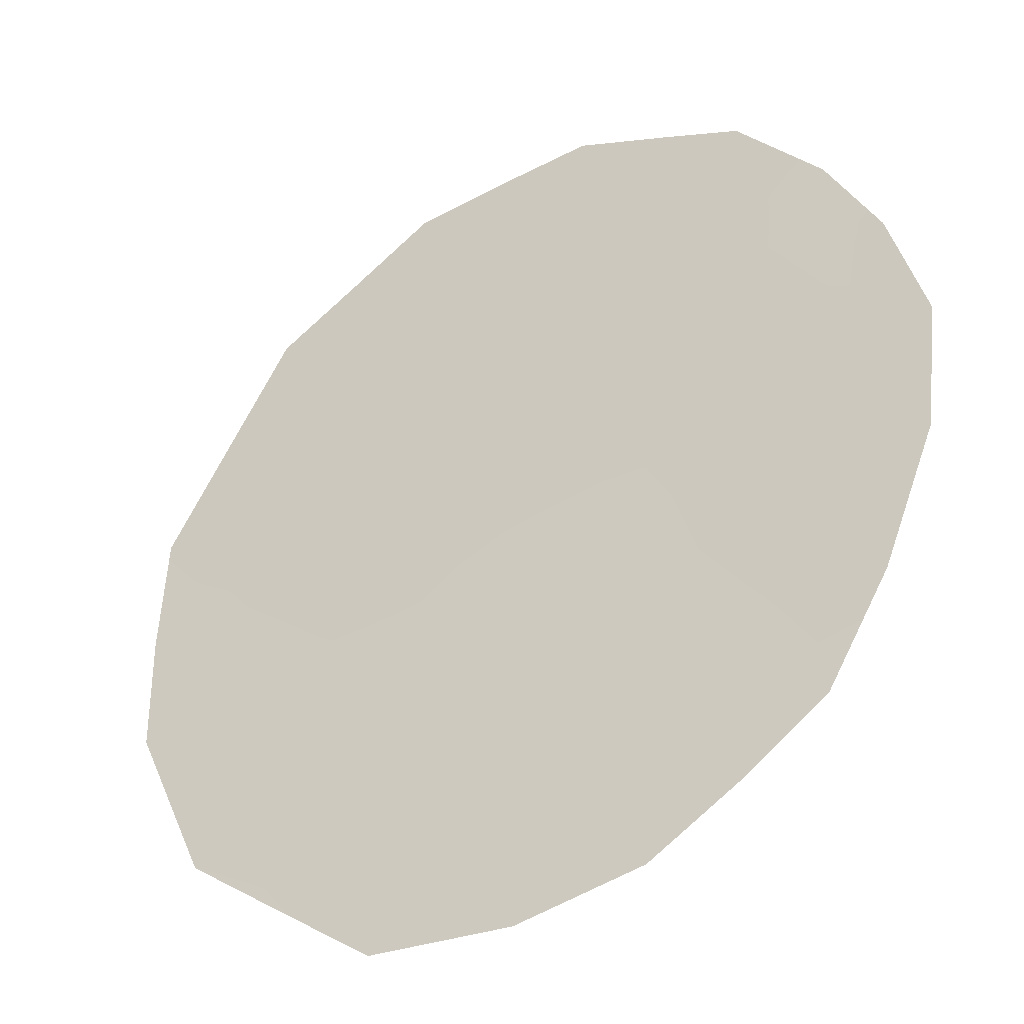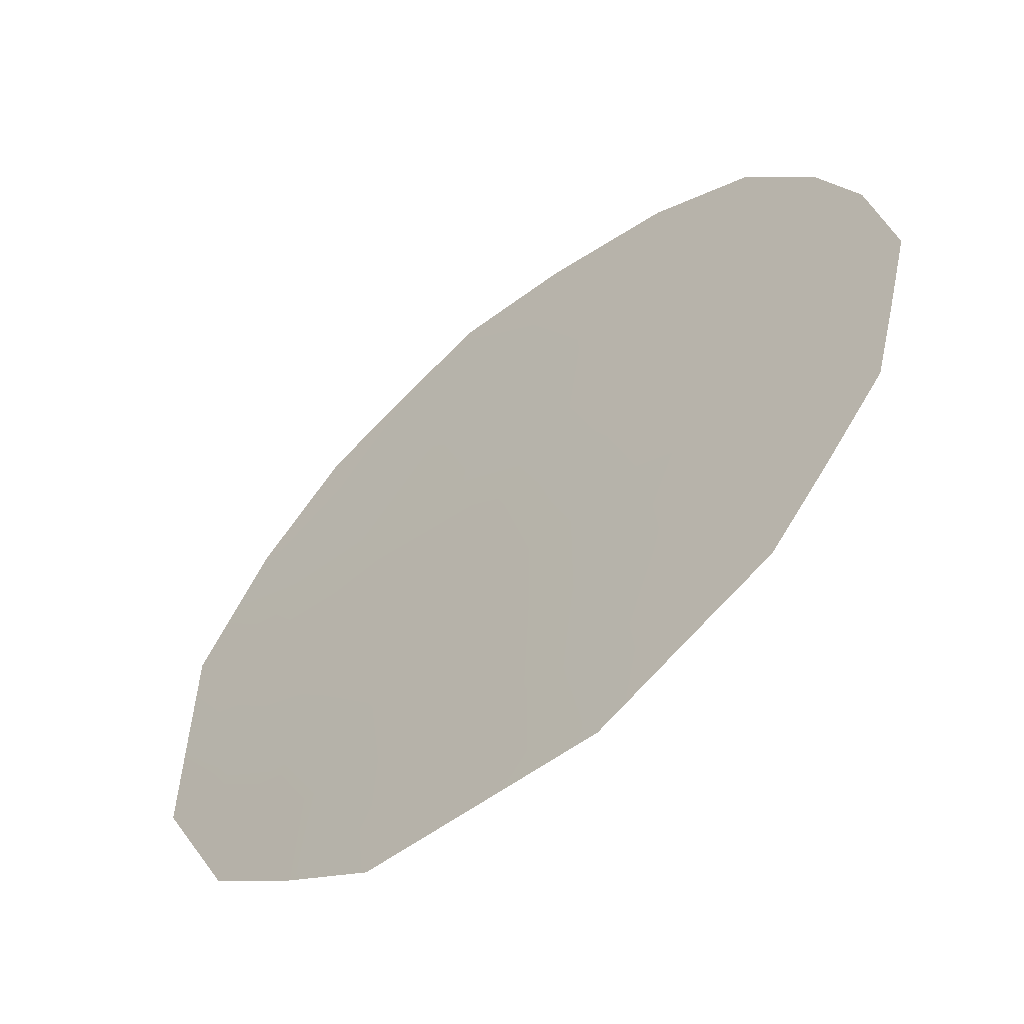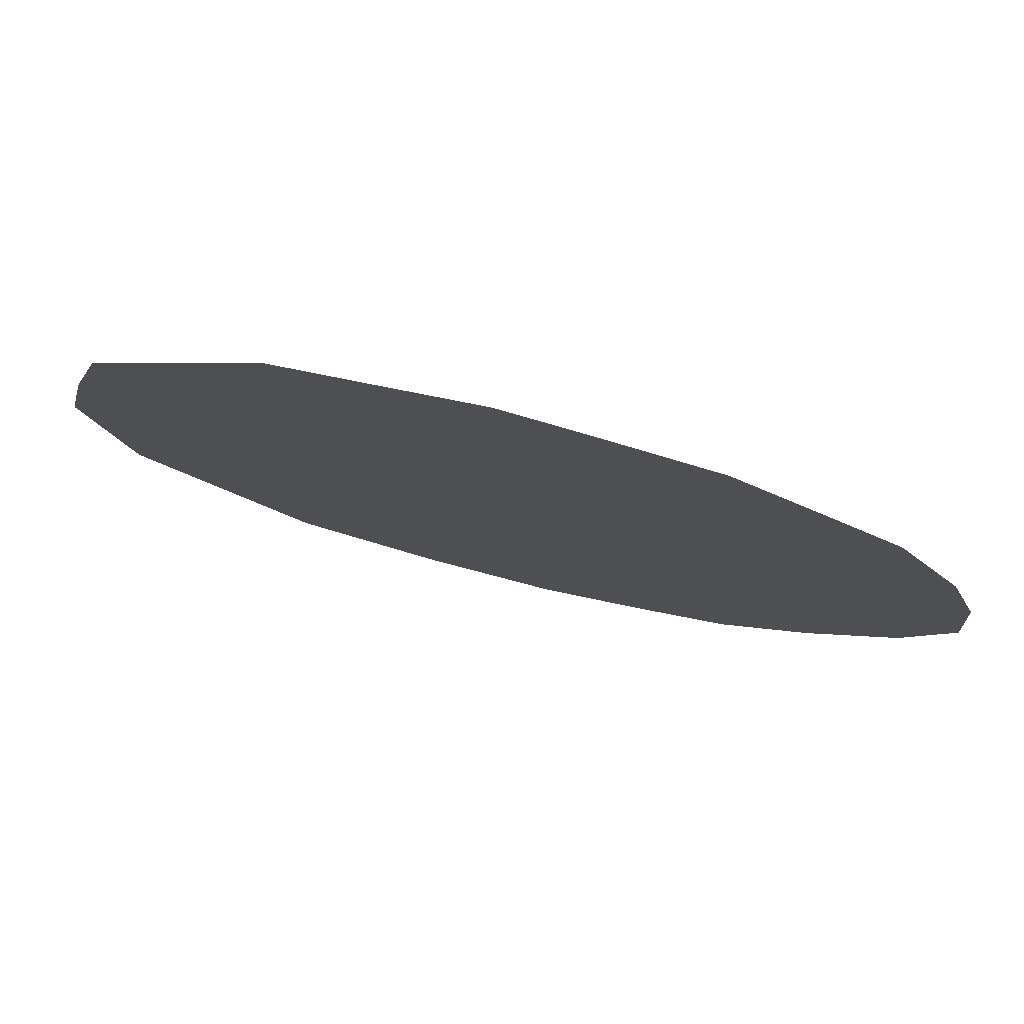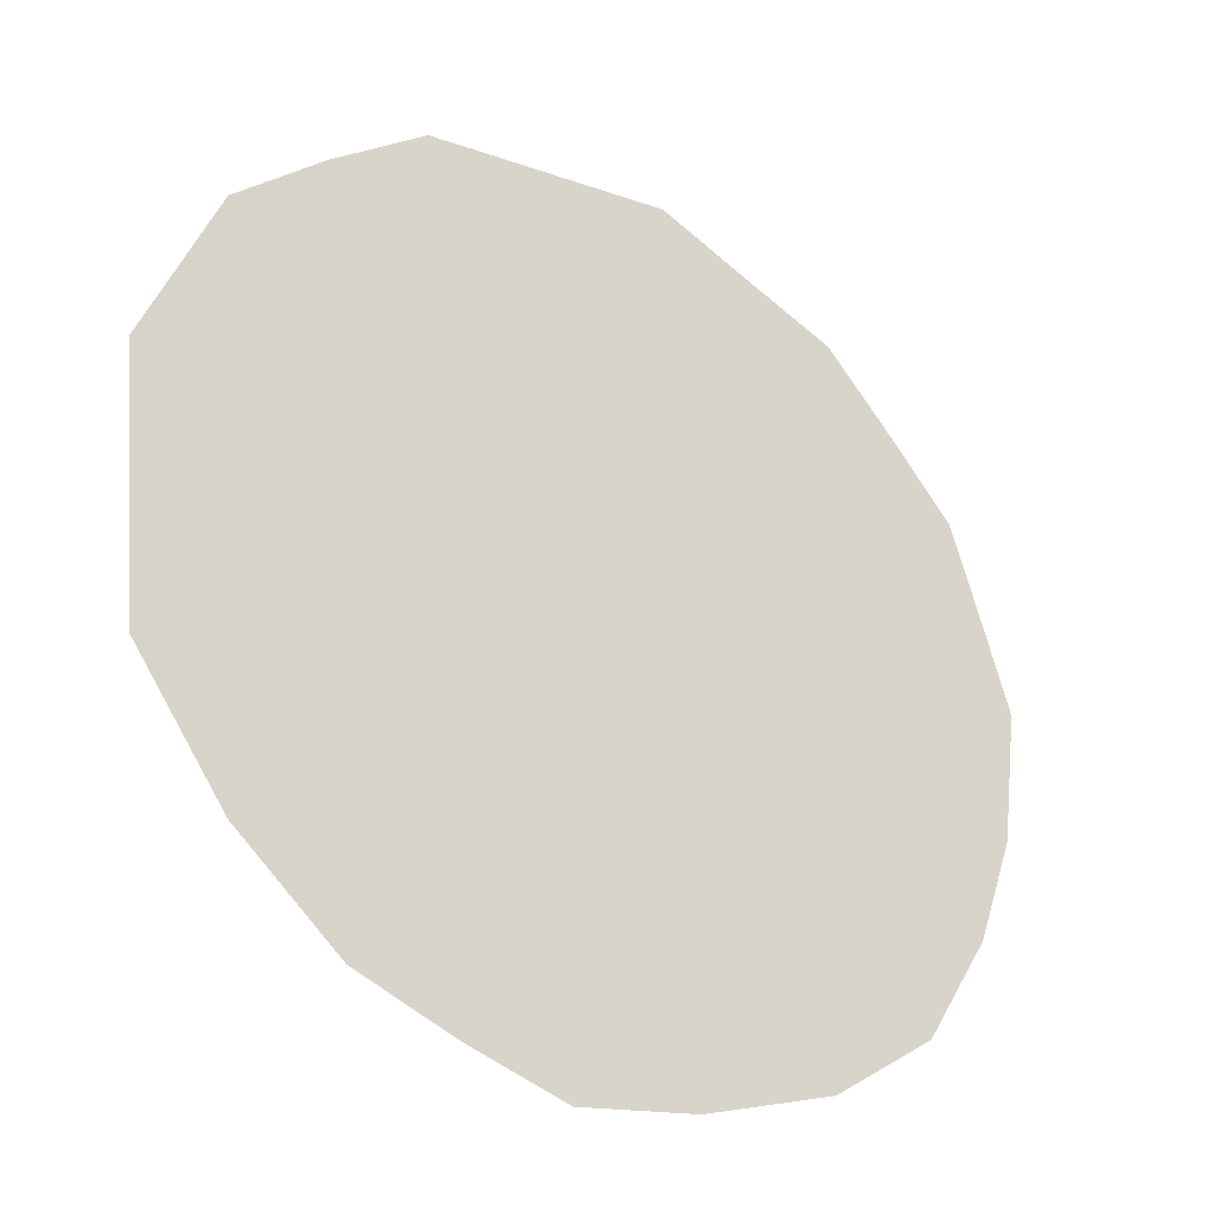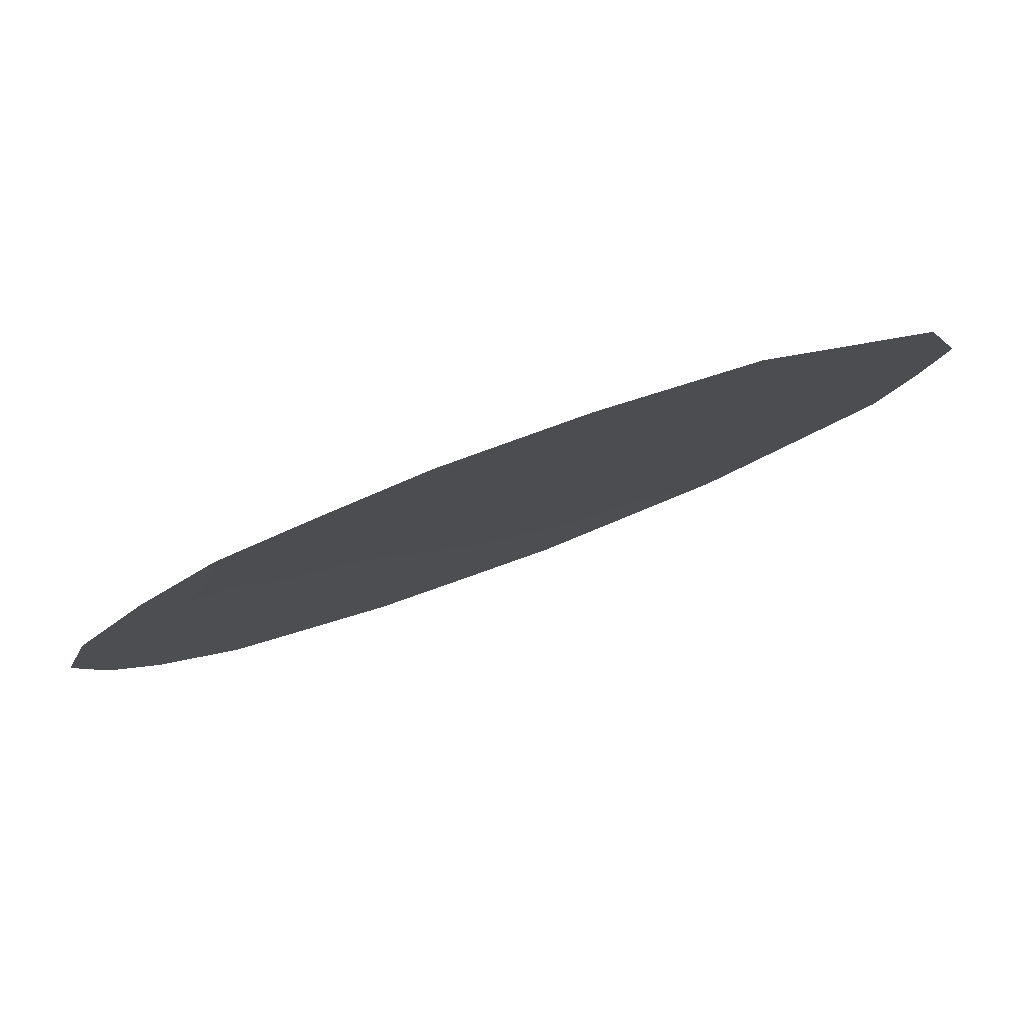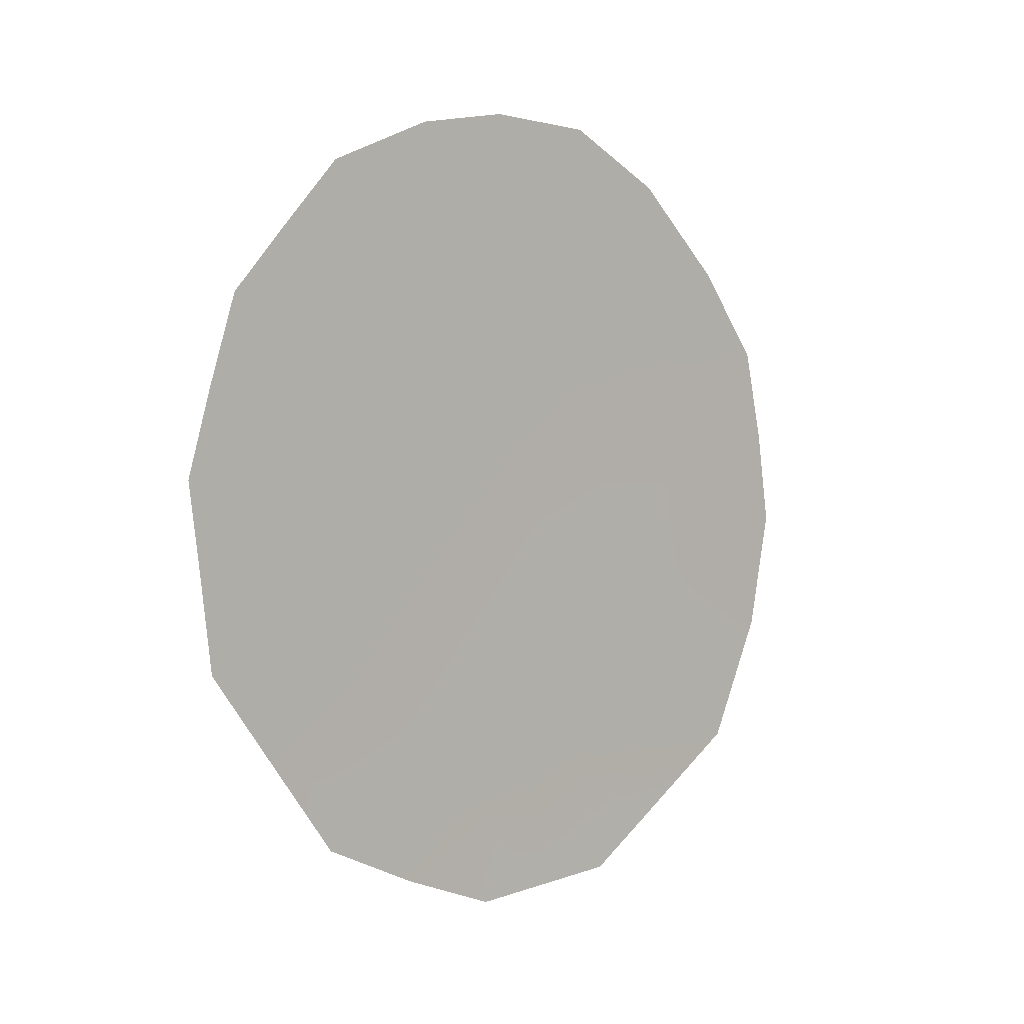
<metadata>
{"format":"obj","ext":"obj","renderer":"f3d","projection":"perspective","resolution":1024,"background":"white","views":[{"elev":-73.4,"azim":-53.6,"up":"+Y"},{"elev":78.9,"azim":-140.5,"up":"+Y"},{"elev":46.2,"azim":-73.4,"up":"+Y"},{"elev":-70.2,"azim":-136.1,"up":"+Y"},{"elev":-63.1,"azim":112.6,"up":"+Y"},{"elev":4.2,"azim":-99.2,"up":"+Z"}]}
</metadata>
<code>
v 89.44 75.07 41.59
v 88.87 75.97 41.56
v 88.43 76.63 43.56
v 87.04 78.98 37.82
v 87.81 77.65 41.26
v 86.74 79.37 40.98
v 88.53 76.54 39.52
v 88.15 77.19 37.74
v 87.41 78.35 39.33
v 89.52 74.96 39.91
v 88.88 75.91 43.31
v 87.18 78.61 42.99
v 87.34 78.51 36.93
v 86.83 79.34 37.38
v 89.83 74.43 42.13
v 89.95 74.26 41.22
v 88.68 76.33 36.67
v 86.17 80.22 42.69
v 85.93 80.65 41
v 87.84 77.54 44.51
v 89.64 74.79 37.89
v 87.85 77.69 36.56
v 86.1 80.46 39.21
v 90.04 74.14 40.28
v 89.93 74.33 39.1
v 86.76 79.26 43.94
v 88.42 76.62 44.43
v 89.25 75.35 42.43
v 87.27 78.52 41.12
v 87.5 78.13 42.14
v 86.97 78.97 42
v 87.61 78 40.26
v 87.05 78.91 40.12
v 87.99 77.41 39.42
v 88.16 77.12 40.38
v 88.67 76.31 40.54
v 89.03 75.75 39.67
v 89.17 75.51 40.71
v 87.22 78.68 38.5
v 87.6 78.07 37.76
v 87.81 77.72 38.55
v 88.04 77.28 42.3
v 87.72 77.75 43.11
v 88.64 76.4 37.6
v 89.07 75.71 37.16
v 88.86 76.03 38.61
v 88.37 76.82 38.59
v 86.67 79.42 42.82
v 86.47 79.77 41.88
v 86.04 80.46 41.82
v 86.28 80.1 40.94
v 87.94 77.4 43.88
v 87.45 78.17 43.81
v 89.47 74.99 43
v 88.34 76.82 41.41
v 87.89 77.62 37.14
v 88.26 77.01 36.61
v 86.01 80.56 40.15
v 89.63 74.78 40.82
v 87.33 78.35 44.36
v 88.97 75.77 43.89
v 86.48 79.72 43.35
v 86.66 79.57 38.58
v 86.48 79.87 38.25
v 89.09 75.68 37.89
v 89.36 75.23 38.78
v 86.83 79.28 39.24
v 88.67 76.28 42.45
v 86.51 79.78 39.72
f 4 14 13
f 29 30 31
f 1 16 15
f 32 29 33
f 32 34 35
f 36 37 38
f 39 40 41
f 42 43 30
f 31 48 49
f 49 50 51
f 46 66 37
f 43 52 53
f 34 41 47
f 36 55 35
f 59 1 38
f 8 40 56
f 8 57 44
f 69 51 58
f 10 25 24
f 1 59 16
f 66 21 25
f 63 39 67
f 68 42 55
f 18 48 62
f 3 68 11
f 6 29 31
f 29 5 30
f 31 30 12
f 2 1 28
f 9 32 33
f 32 5 29
f 33 29 6
f 5 32 35
f 32 9 34
f 35 34 7
f 2 36 38
f 36 7 37
f 38 37 10
f 9 39 41
f 39 4 40
f 41 40 8
f 5 42 30
f 42 3 43
f 30 43 12
f 17 45 44
f 45 21 65
f 46 7 47
f 65 46 44
f 6 31 49
f 31 12 48
f 49 48 18
f 6 49 51
f 49 18 50
f 51 50 19
f 7 46 37
f 46 65 66
f 37 66 10
f 12 43 53
f 43 3 52
f 53 52 20
f 60 53 20
f 15 54 28
f 11 28 54
f 54 61 11
f 7 34 47
f 34 9 41
f 47 41 8
f 7 36 35
f 36 2 55
f 35 55 5
f 10 59 38
f 38 1 2
f 40 13 56
f 13 40 4
f 22 56 13
f 8 56 57
f 56 22 57
f 44 57 17
f 58 51 19
f 58 23 69
f 24 59 10
f 59 24 16
f 10 66 25
f 12 53 26
f 60 26 53
f 63 4 39
f 61 27 3
f 3 27 52
f 20 52 27
f 2 68 55
f 68 3 42
f 55 42 5
f 12 26 48
f 62 48 26
f 4 63 64
f 64 14 4
f 45 65 44
f 46 47 44
f 8 44 47
f 66 65 21
f 67 33 69
f 33 67 9
f 67 39 9
f 63 23 64
f 28 1 15
f 68 28 11
f 68 2 28
f 23 67 69
f 61 3 11
f 69 6 51
f 69 33 6
f 63 67 23

</code>
